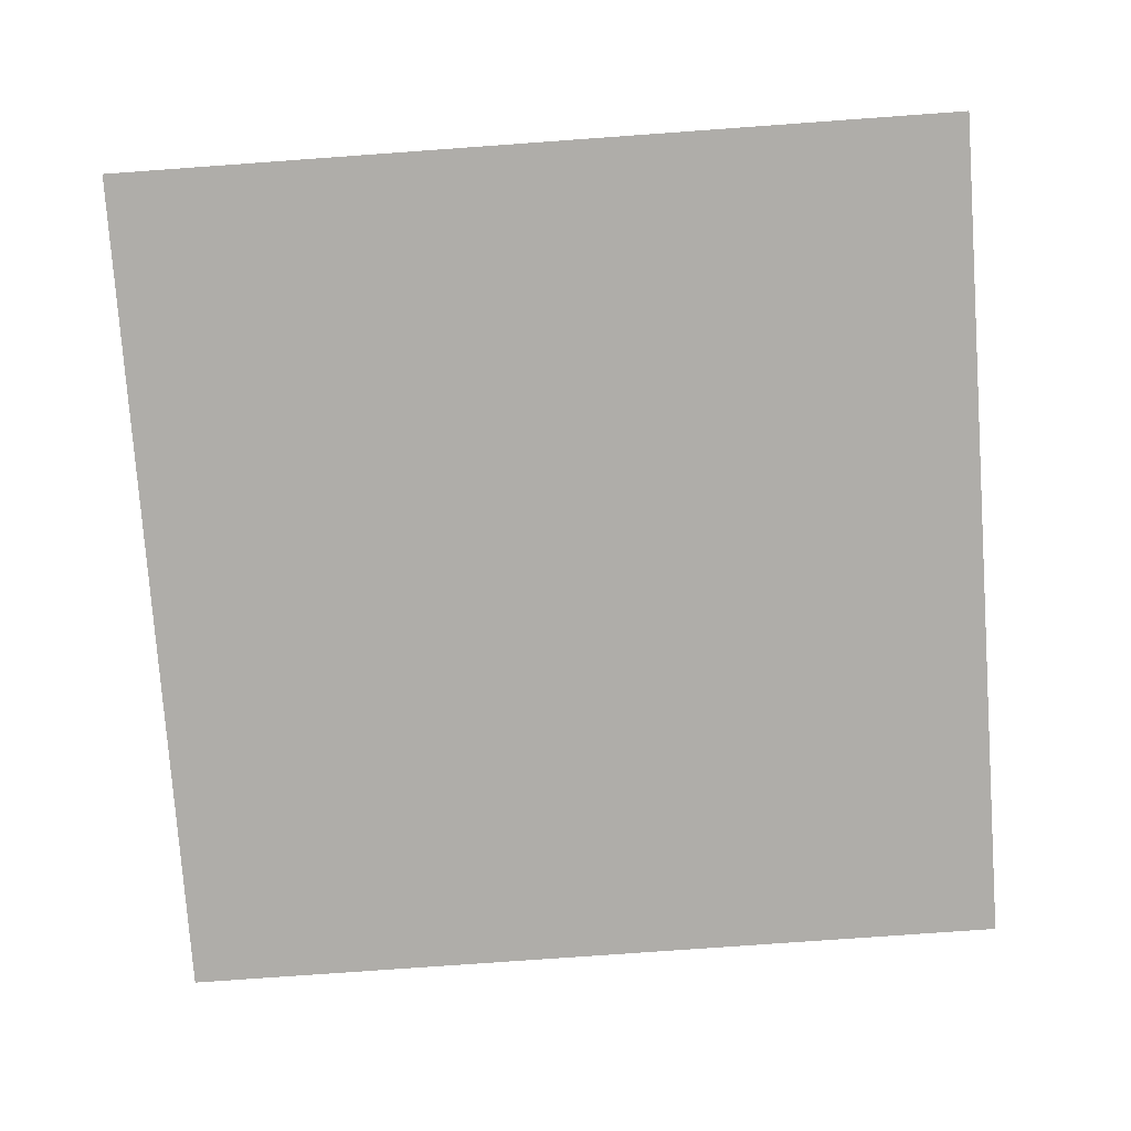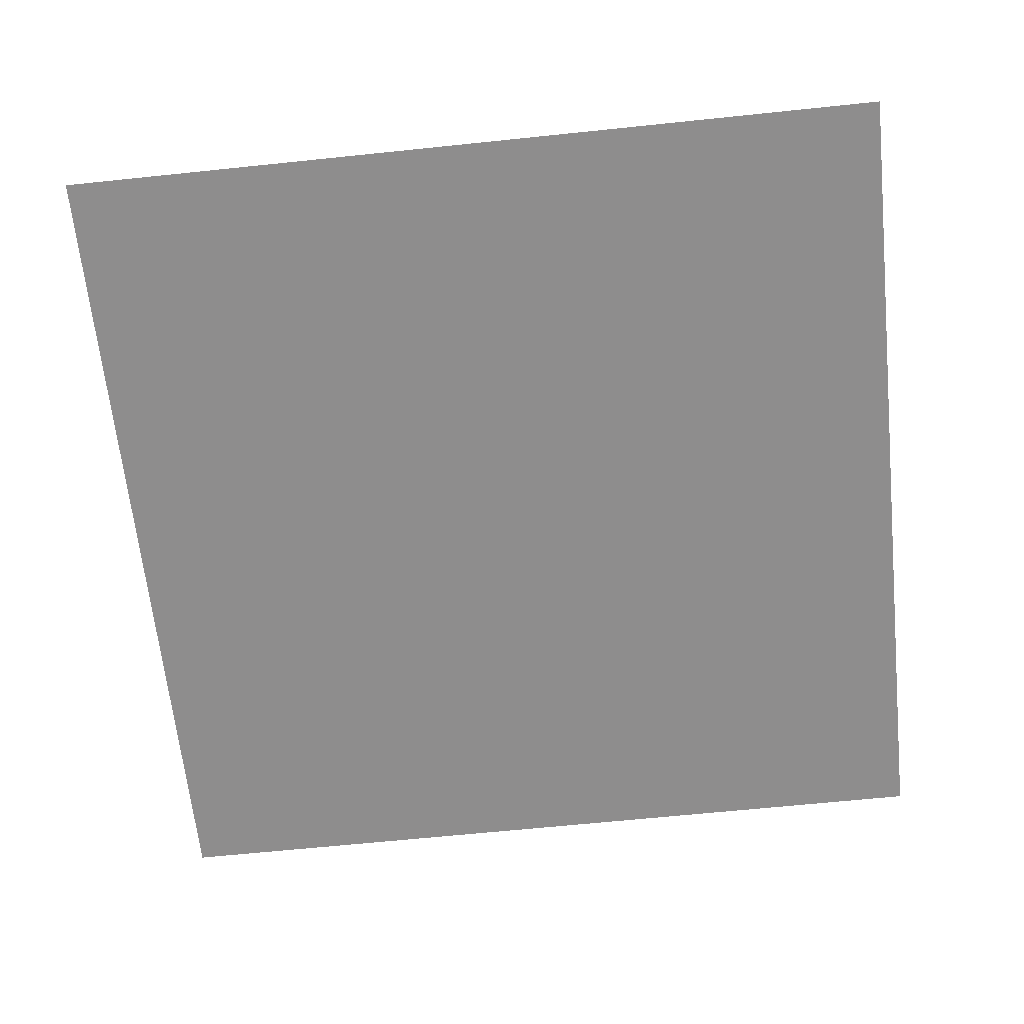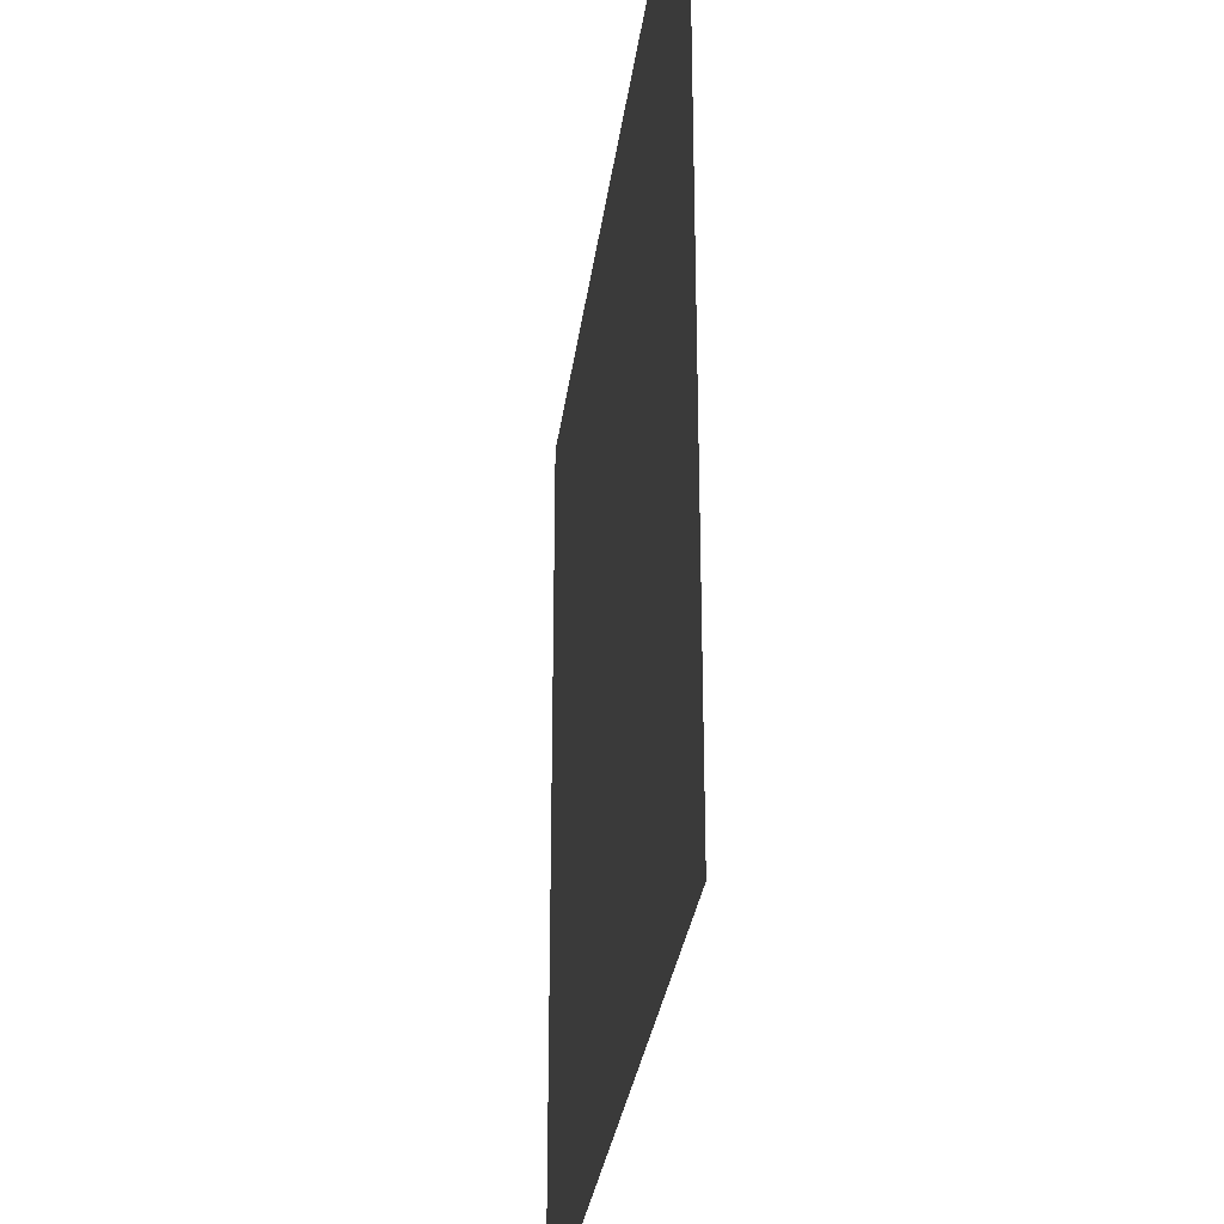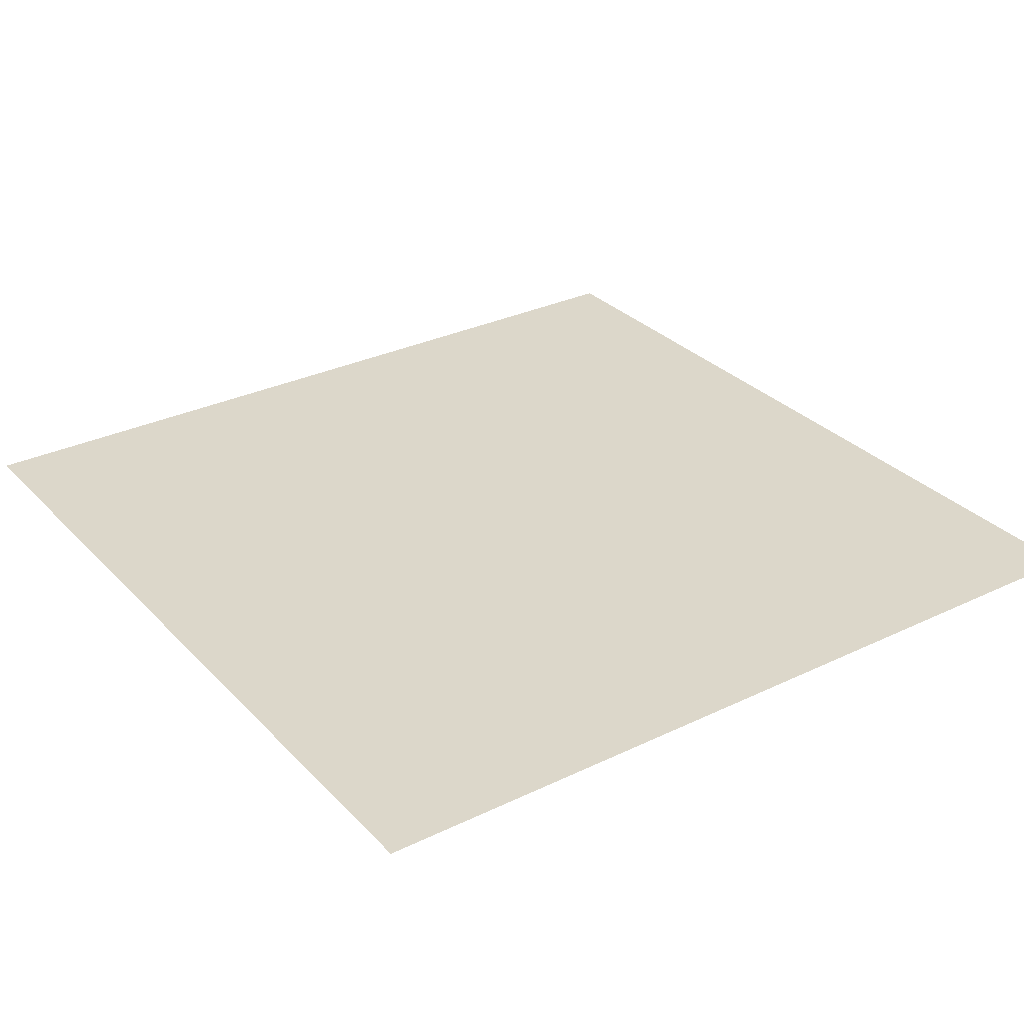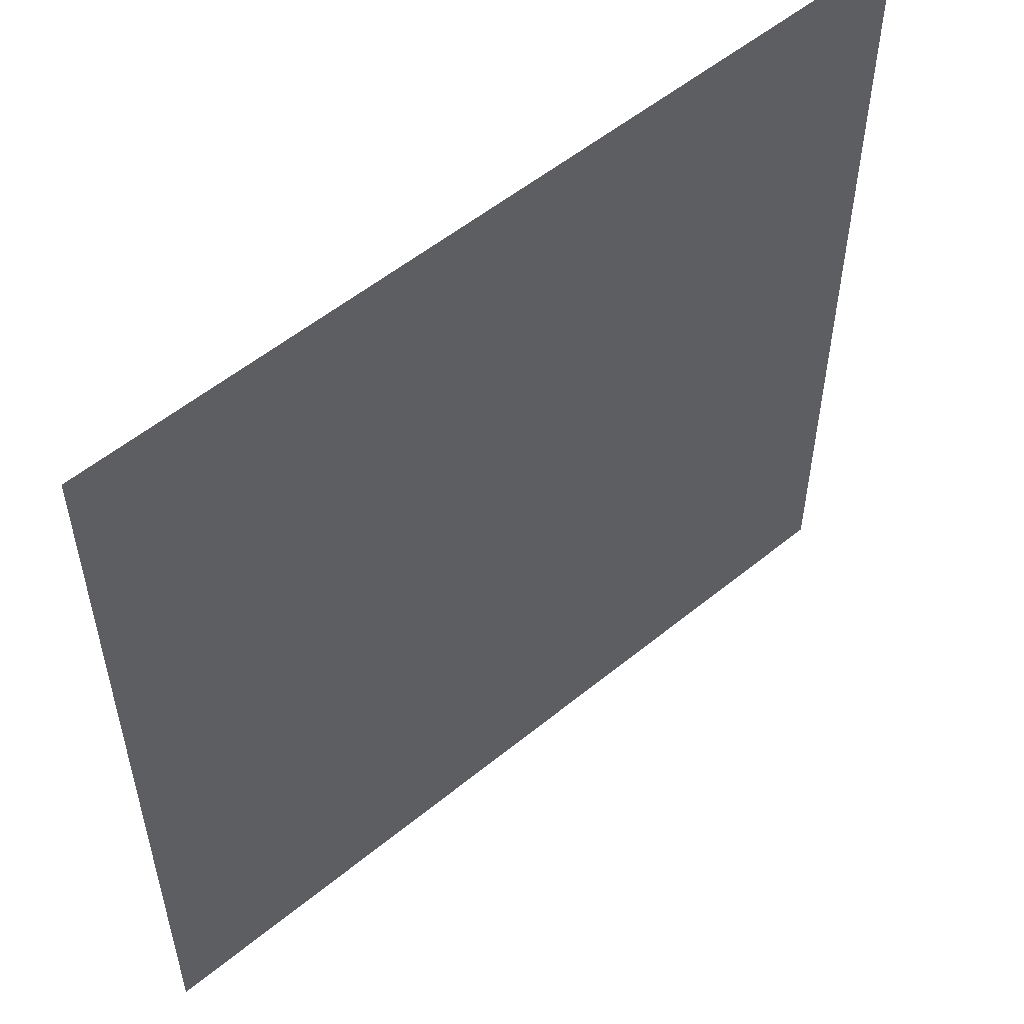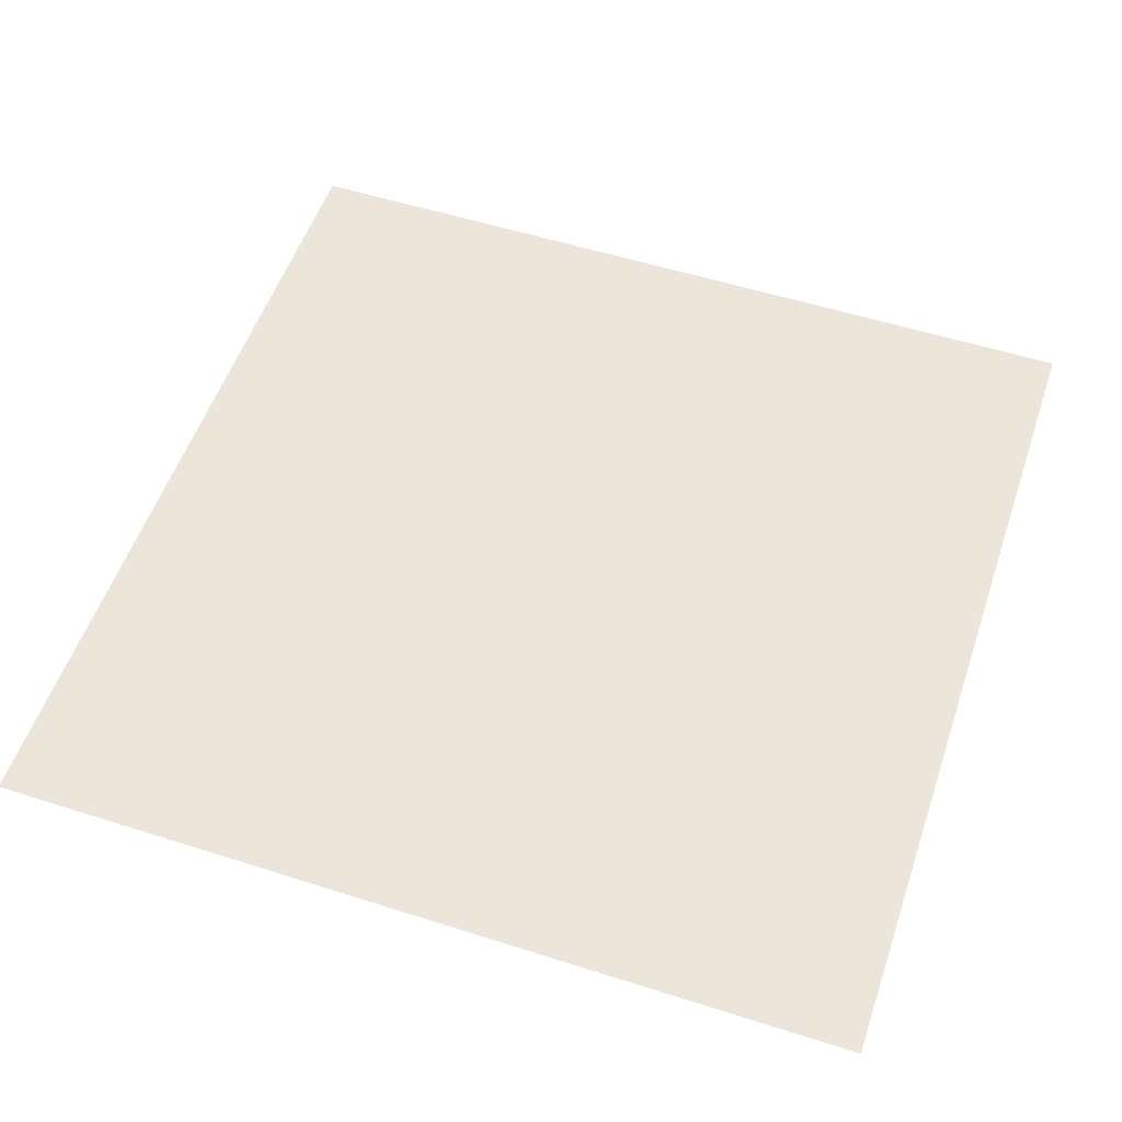
<metadata>
{"format":"obj","ext":"obj","renderer":"f3d","projection":"perspective","resolution":1024,"background":"white","views":[{"elev":-77.3,"azim":-175.9,"up":"+Z"},{"elev":-64.7,"azim":96.0,"up":"+Z"},{"elev":-30.3,"azim":-97.3,"up":"+Y"},{"elev":30.5,"azim":145.2,"up":"+Z"},{"elev":54.6,"azim":139.1,"up":"+Y"},{"elev":54.3,"azim":-161.3,"up":"+Z"}]}
</metadata>
<code>
o Plane
v -0.5 0.5 -0
v -0.5 -0.5 0
v 0.5 0.5 -0
v 0.5 -0.5 0
f 2 3 1
f 2 4 3

</code>
